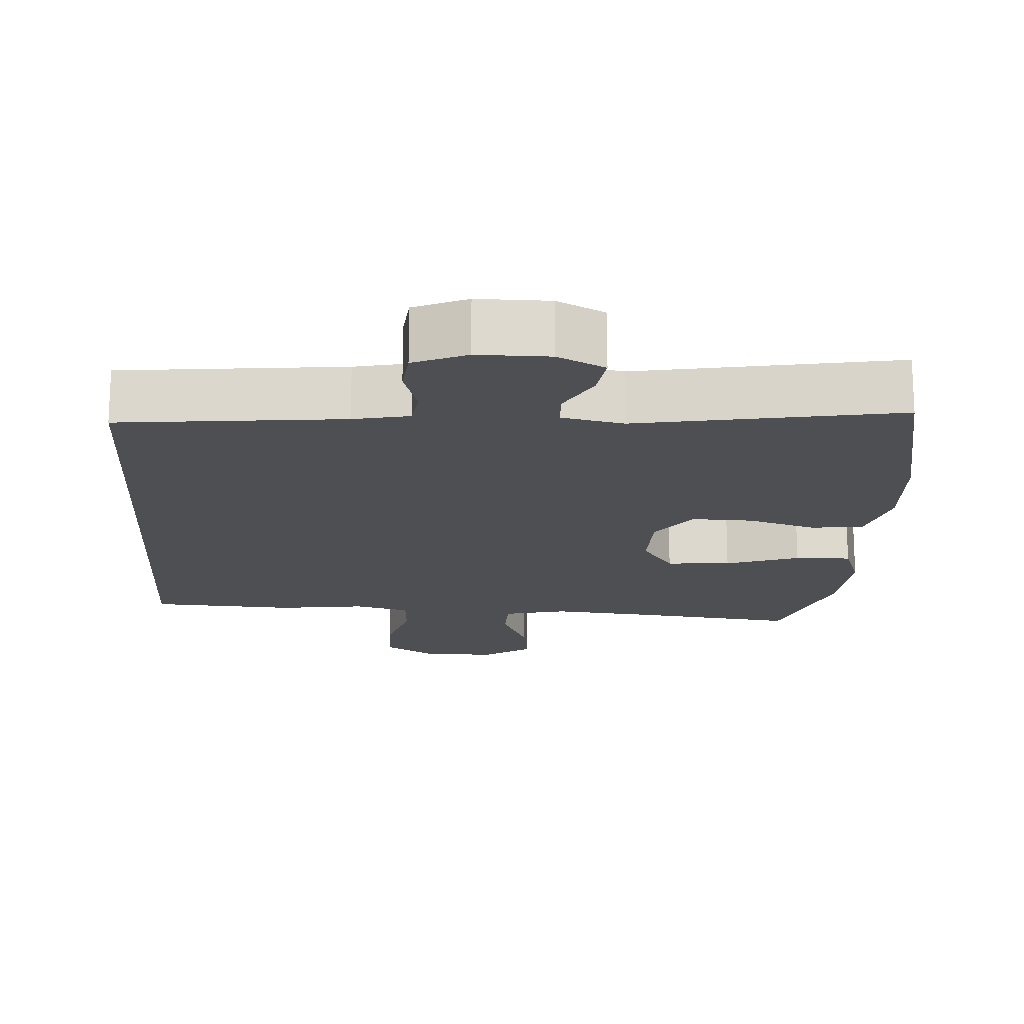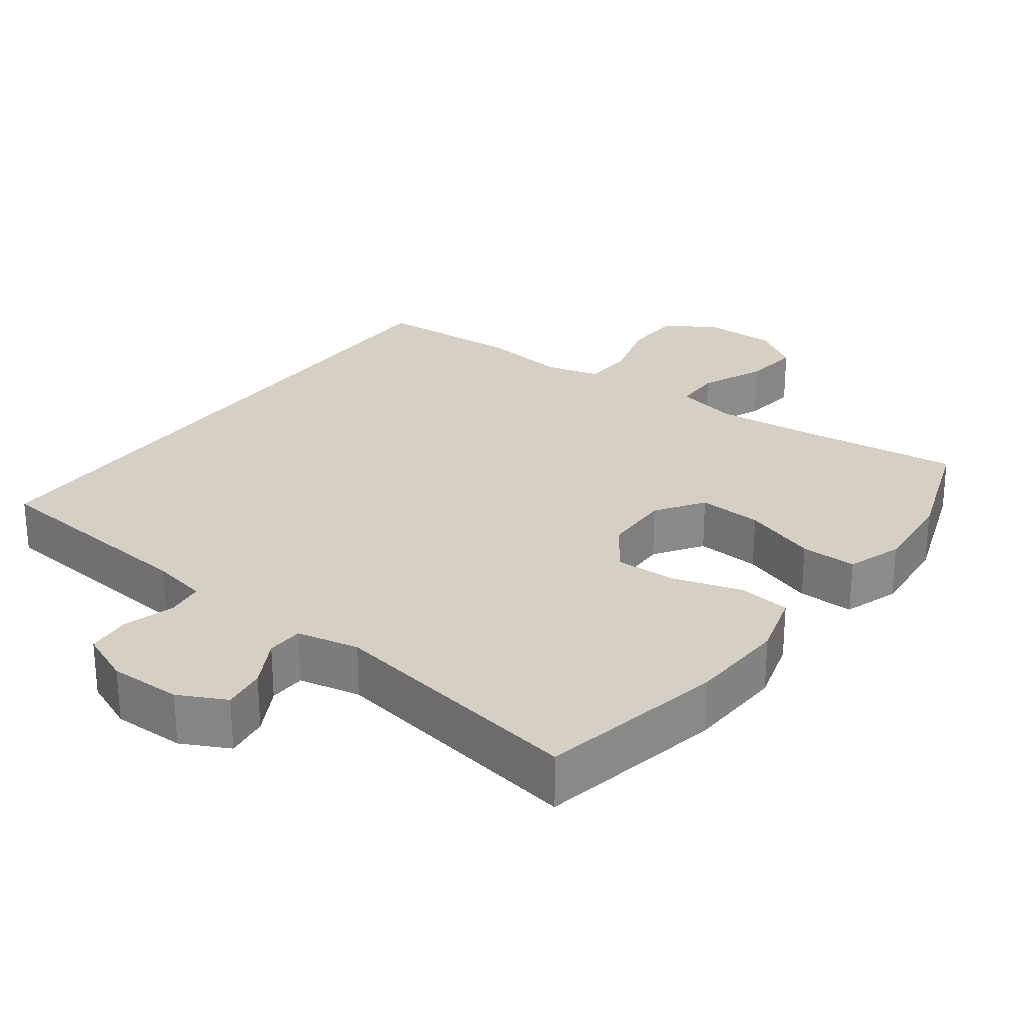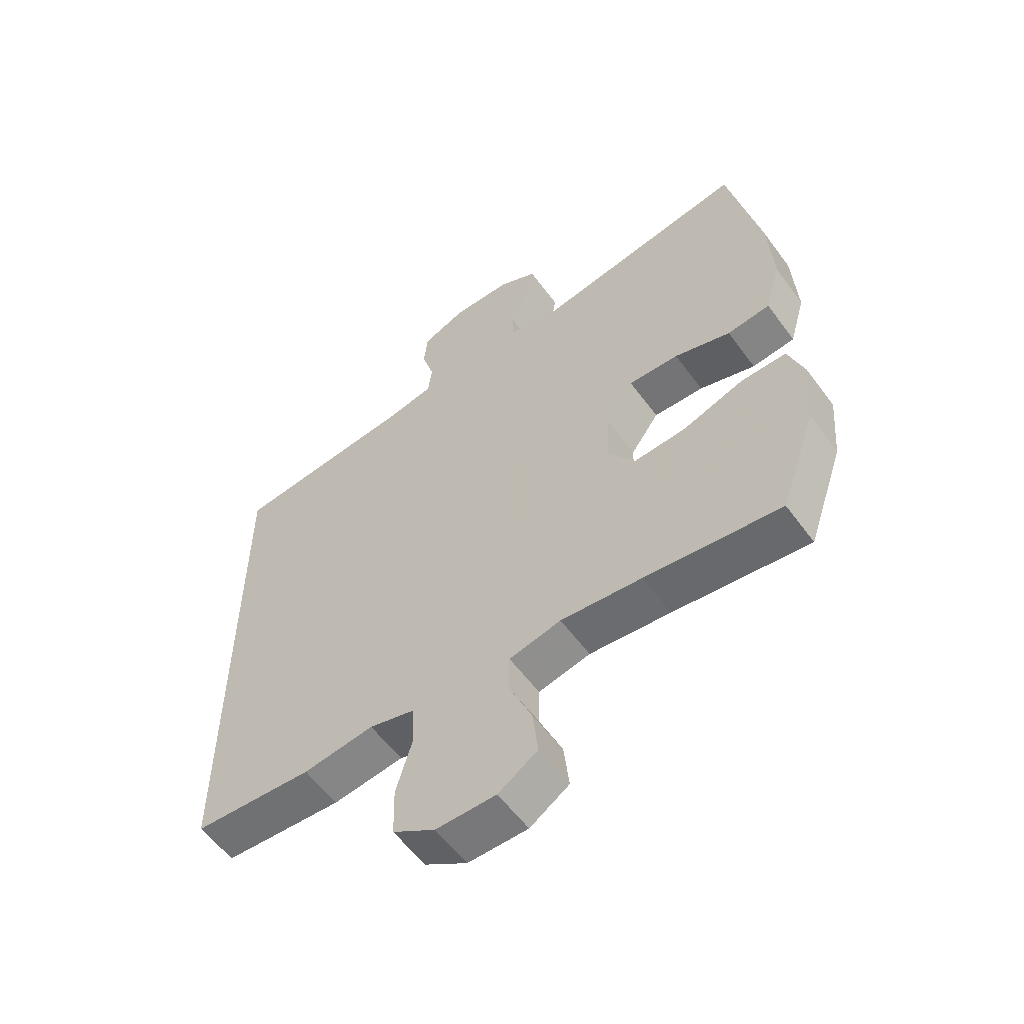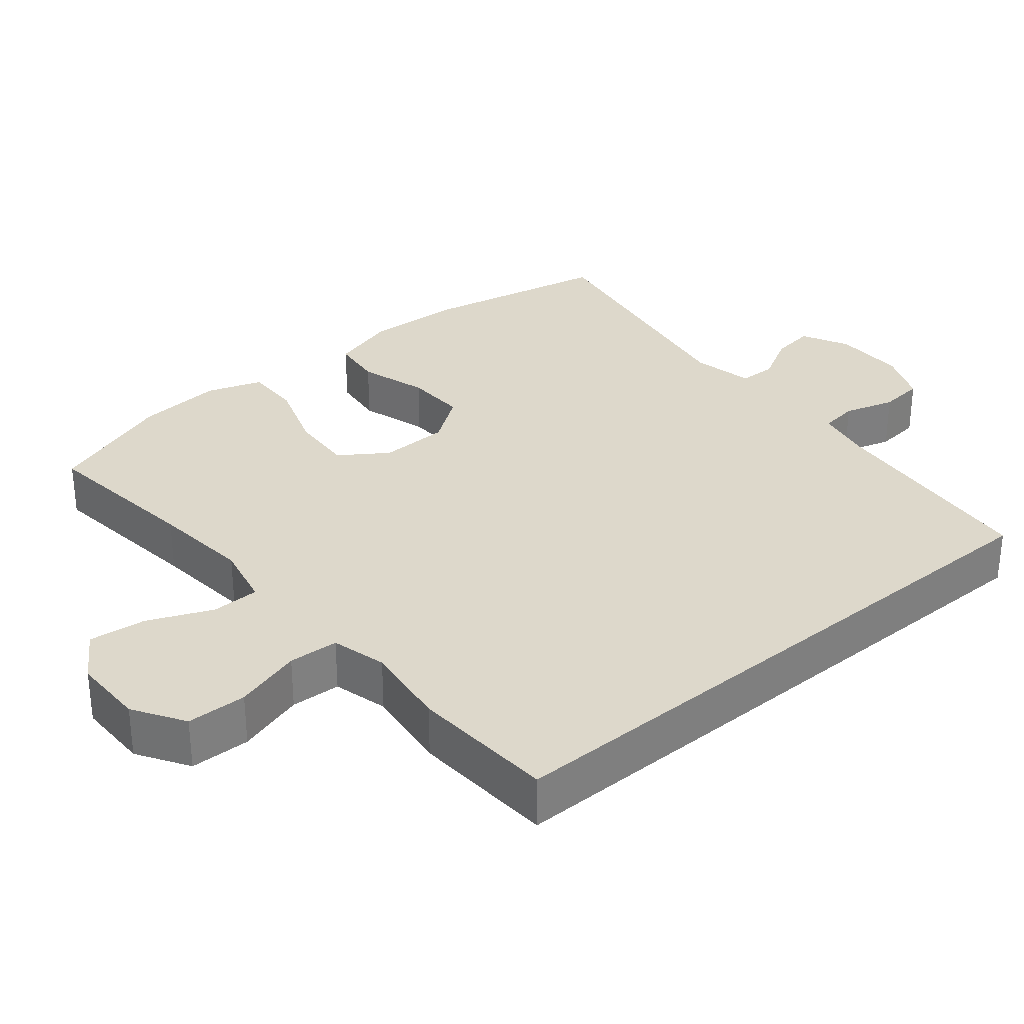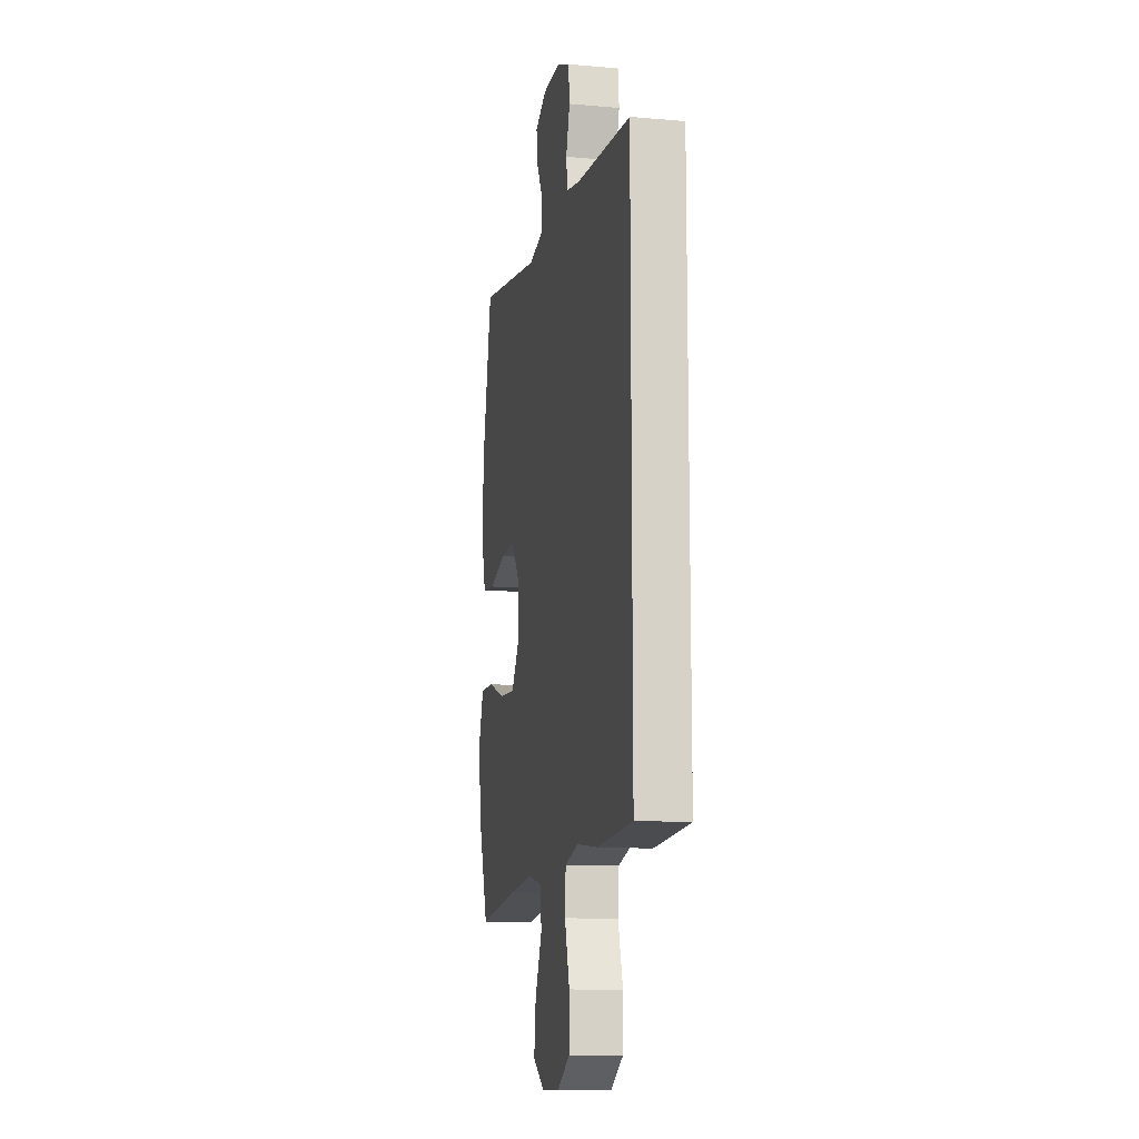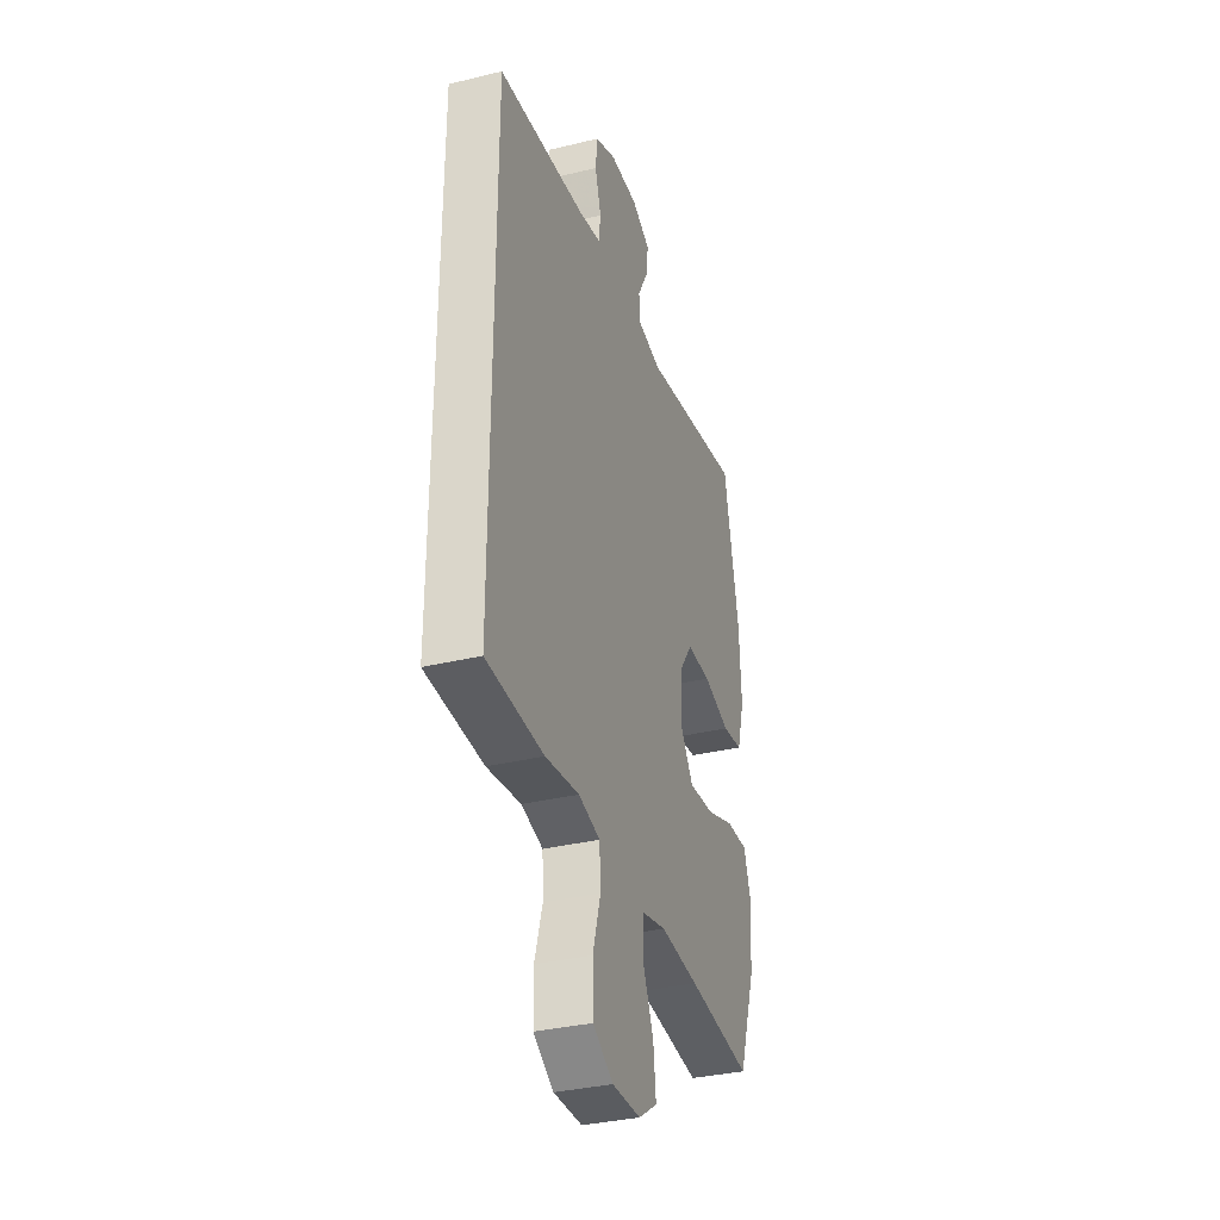
<metadata>
{"format":"obj","ext":"obj","renderer":"f3d","projection":"perspective","resolution":1024,"background":"white","views":[{"elev":-17.6,"azim":-3.6,"up":"+Y"},{"elev":26.4,"azim":36.3,"up":"+Y"},{"elev":-57.2,"azim":35.9,"up":"+Z"},{"elev":31.4,"azim":-130.1,"up":"+Y"},{"elev":-12.4,"azim":-101.6,"up":"+Z"},{"elev":-34.2,"azim":-71.9,"up":"+Z"}]}
</metadata>
<code>
v -0.5 0.07 -0.459
v -0.5 0.07 0.4
v -0.197 0.07 0.432
v -0.121 0.07 0.448
v -0.114 0.07 0.5
v -0.135 0.07 0.569
v -0.129 0.07 0.63
v -0.057 0.07 0.661
v 0.041 0.07 0.661
v 0.105 0.07 0.629
v 0.097 0.07 0.57
v 0.061 0.07 0.504
v 0.063 0.07 0.454
v 0.147 0.07 0.437
v 0.5 0.07 0.5
v 0.552 0.07 0.248
v 0.559 0.07 0.114
v 0.533 0.07 0.024
v 0.462 0.07 0.015
v 0.369 0.07 0.043
v 0.286 0.07 0.045
v 0.239 0.07 -0.021
v 0.237 0.07 -0.115
v 0.281 0.07 -0.179
v 0.368 0.07 -0.173
v 0.468 0.07 -0.138
v 0.544 0.07 -0.136
v 0.57 0.07 -0.211
v 0.56 0.07 -0.329
v 0.5 0.07 -0.5
v 0.276 0.07 -0.475
v 0.142 0.07 -0.463
v 0.056 0.07 -0.483
v 0.055 0.07 -0.548
v 0.093 0.07 -0.635
v 0.102 0.07 -0.713
v 0.037 0.07 -0.756
v -0.062 0.07 -0.757
v -0.132 0.07 -0.714
v -0.134 0.07 -0.632
v -0.107 0.07 -0.54
v -0.111 0.07 -0.472
v -0.186 0.07 -0.453
v -0.303 0.07 -0.469
v -0.5 0 -0.459
v -0.5 0 0.4
v -0.197 0 0.432
v -0.121 0 0.448
v -0.114 0 0.5
v -0.135 0 0.569
v -0.129 0 0.63
v -0.057 0 0.661
v 0.041 0 0.661
v 0.105 0 0.629
v 0.097 0 0.57
v 0.061 0 0.504
v 0.063 0 0.454
v 0.147 0 0.437
v 0.5 0 0.5
v 0.552 0 0.248
v 0.559 0 0.114
v 0.533 0 0.024
v 0.462 0 0.015
v 0.369 0 0.043
v 0.286 0 0.045
v 0.239 0 -0.021
v 0.237 0 -0.115
v 0.281 0 -0.179
v 0.368 0 -0.173
v 0.468 0 -0.138
v 0.544 0 -0.136
v 0.57 0 -0.211
v 0.56 0 -0.329
v 0.5 0 -0.5
v 0.276 0 -0.475
v 0.142 0 -0.463
v 0.056 0 -0.483
v 0.055 0 -0.548
v 0.093 0 -0.635
v 0.102 0 -0.713
v 0.037 0 -0.756
v -0.062 0 -0.757
v -0.132 0 -0.714
v -0.134 0 -0.632
v -0.107 0 -0.54
v -0.111 0 -0.472
v -0.186 0 -0.453
v -0.303 0 -0.469
f 1 2 3
f 44 1 3
f 43 44 3
f 42 43 3 4
f 41 42 4 5
f 39 40 41
f 38 39 41
f 37 38 41
f 36 37 41
f 35 36 41
f 34 35 41
f 33 34 41 5
f 32 33 5
f 31 32 5
f 29 30 31
f 28 29 31
f 27 28 31
f 26 27 31
f 25 26 31
f 24 25 31
f 23 24 31
f 6 7 8
f 5 6 8
f 31 5 8
f 23 31 8
f 22 23 8
f 21 22 8
f 18 19 20
f 17 18 20
f 16 17 20
f 15 16 20
f 14 15 20
f 13 14 20 21
f 10 11 12
f 9 10 12
f 8 9 12
f 8 12 13
f 8 13 21
f 47 46 45
f 47 45 88
f 47 88 87
f 48 47 87 86
f 49 48 86 85
f 85 84 83
f 85 83 82
f 85 82 81
f 85 81 80
f 85 80 79
f 85 79 78
f 49 85 78 77
f 49 77 76
f 49 76 75
f 75 74 73
f 75 73 72
f 75 72 71
f 75 71 70
f 75 70 69
f 75 69 68
f 75 68 67
f 52 51 50
f 52 50 49
f 52 49 75
f 52 75 67
f 52 67 66
f 52 66 65
f 64 63 62
f 64 62 61
f 64 61 60
f 64 60 59
f 64 59 58
f 65 64 58 57
f 56 55 54
f 56 54 53
f 56 53 52
f 57 56 52
f 65 57 52
f 1 45 46 2
f 2 46 47 3
f 3 47 48 4
f 4 48 49 5
f 5 49 50 6
f 6 50 51 7
f 7 51 52 8
f 8 52 53 9
f 9 53 54 10
f 10 54 55 11
f 11 55 56 12
f 12 56 57 13
f 13 57 58 14
f 14 58 59 15
f 15 59 60 16
f 16 60 61 17
f 17 61 62 18
f 18 62 63 19
f 19 63 64 20
f 20 64 65 21
f 21 65 66 22
f 22 66 67 23
f 23 67 68 24
f 24 68 69 25
f 25 69 70 26
f 26 70 71 27
f 27 71 72 28
f 28 72 73 29
f 29 73 74 30
f 30 74 75 31
f 31 75 76 32
f 32 76 77 33
f 33 77 78 34
f 34 78 79 35
f 35 79 80 36
f 36 80 81 37
f 37 81 82 38
f 38 82 83 39
f 39 83 84 40
f 40 84 85 41
f 41 85 86 42
f 42 86 87 43
f 43 87 88 44
f 44 88 45 1

</code>
